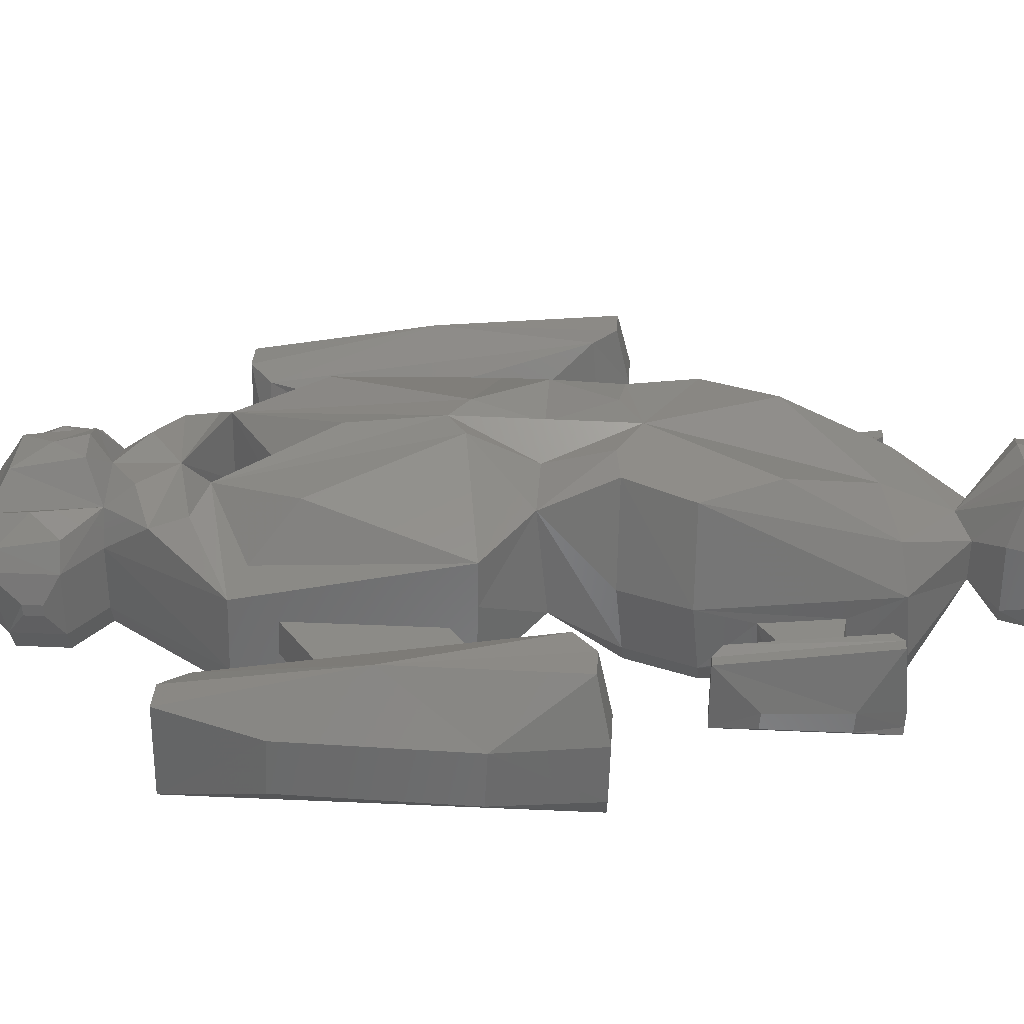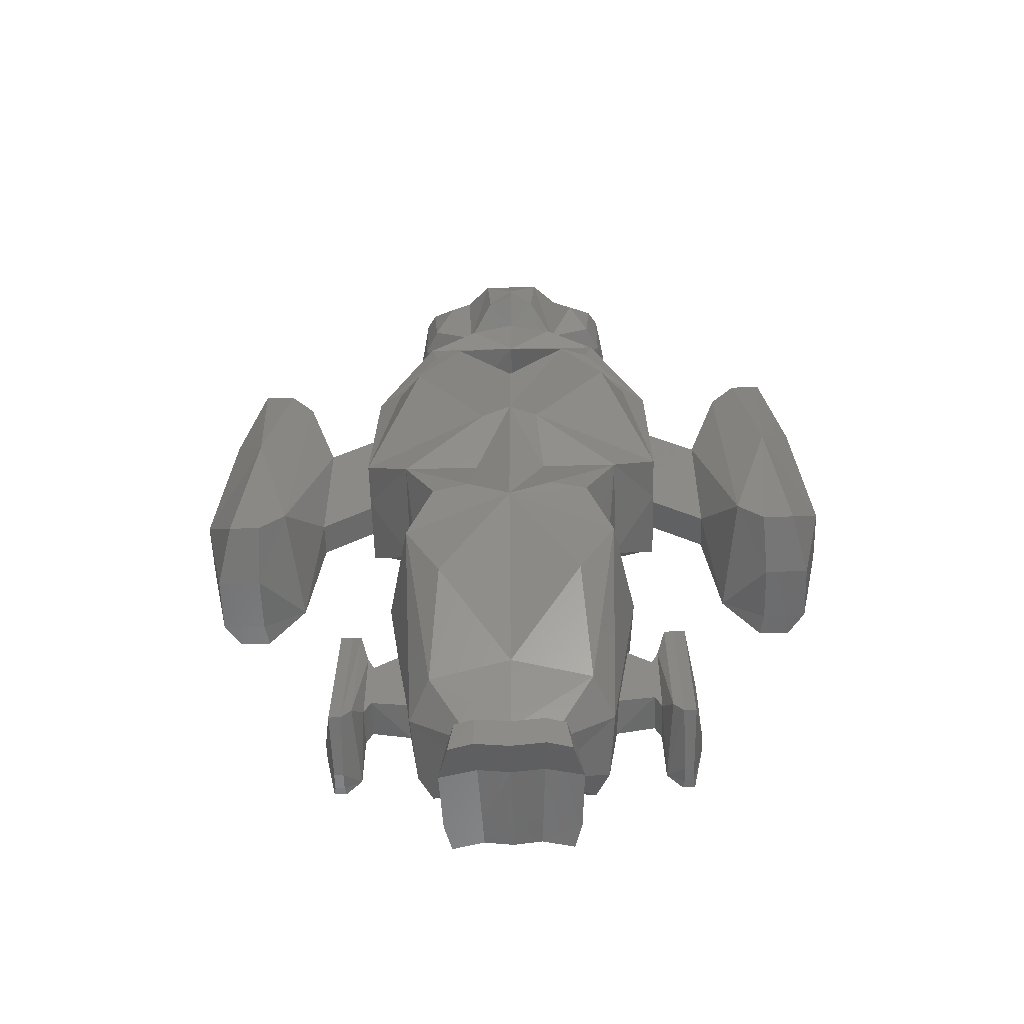
<metadata>
{"format":"stl","ext":"stl","renderer":"f3d","projection":"perspective","resolution":1024,"background":"white","views":[{"elev":33.3,"azim":-86.4,"up":"+Z"},{"elev":-57.1,"azim":1.5,"up":"+Y"}]}
</metadata>
<code>
# stl→obj: 399 verts, 798 faces
v -13.82 3.313 3.493
v -14.37 -4.494 3.767
v -12.16 -0.3791 5.757
v -12.76 -8.158 6.166
v -13.44 -8.724 3.541
v -13.46 -8.656 1.071
v -14.37 -4.369 1.4
v -13.82 3.438 1.126
v -12.76 7.557 3.98
v -12.76 7.614 0
v -11.44 7.557 3.98
v -10.34 6.553 3.718
v -10.34 -7.201 6.166
v -11.44 -8.158 6.166
v -11.6 -8.724 3.541
v -12.6 -8.656 1
v -11.6 -8.656 1
v -12.76 -8.613 0
v -11.44 7.614 0
v -11.44 -8.613 0
v -9.761 6.68 0.4583
v -8.975 2.294 2
v -8.975 2.237 3.5
v -8.975 -4.116 3.5
v -9.761 -7.609 1.024
v -8.975 -4.059 2
v -6.709 -2.447 2
v -6.709 3.907 2
v -6.709 3.85 3.5
v -6.709 -2.503 3.5
v -6.709 -3.609 4.487
v -6.709 -3.495 1.251
v -6.709 5.825 1.16
v -6.709 5.735 4.396
v -4.787 -6.07 2.976
v -6.222 -3.442 1.227
v -6.222 5.867 0
v -6.709 -3.609 6.451
v -4.787 -5.623 7.564
v -2.735 11.19 3.792
v -2.735 11.19 1
v -3.814 7.533 6.125
v -2.583 6.841 6.891
v -5.651 5.081 5.246
v -4.139 9.071 5.725
v -3.478 -8.965 0
v -1.537 -6.07 2.976
v -1.246 -3.442 0
v -4.069 -8.901 0.9492
v -3.793 3.553 0.408
v -3.657 3.508 0.3758
v -3.036 3.573 0.2208
v -2.496 3.885 0.07782
v -2.228 4.255 0
v -3.657 6.492 0.02641
v -2.583 7.038 0
v -4.714 4.118 0.2944
v -4.967 4.688 0.2085
v -2.835 6.31 0.08512
v -3.036 6.427 0.06129
v -4.25 6.299 0.02666
v -4.967 5.312 0.1264
v -4.714 5.882 0.06202
v -4.25 3.701 0.369
v -2.248 11.19 0
v -2.248 14.73 0
v -4.139 14.73 0
v -4.139 12.51 0
v 0 14.25 0
v 2.248 14.73 0
v 4.139 14.73 0
v 2.248 11.19 0
v 4.139 12.51 0
v 6.222 5.867 0
v 2.583 7.038 0
v 0 9.082 0
v -4.494 3.125 7.555
v -1.246 -2.766 8.646
v -1.537 -5.623 7.564
v -1.834 -8.466 8.479
v -3.417 -8.679 8.265
v -4.303 -8.634 3.79
v -4.626 12.51 3.792
v -4.626 12.51 1
v -2.131 11.19 5.301
v 0 8.485 6.077
v -2.583 6.905 3.683
v 0 4.611 4.324
v 0 4.546 6.089
v 0 2.08 8.159
v 0 -1.965 8.646
v -1.909 9.934 6.277
v -4.583 -11.87 0
v -3.427 -19.89 0
v -1.33 -8.657 0
v 1.33 -8.657 0
v 3.478 -8.965 0
v 4.583 -11.87 0
v 0 -19.27 0
v 3.427 -19.89 0
v 0 -6.07 3.051
v 0 -2.661 0
v 0 4.743 0
v -2.458 6.062 0
v 2.455 6.033 0
v 2.286 5.882 0
v 2.033 4.688 0
v 2.033 5.312 0
v 1.37 0.6101 0
v 2.227 4.251 0
v -0.1568 -1.492 0
v 1.246 -3.442 0
v -1.214 -0.8817 0
v -2.13 5.61 0
v -2 5 0
v -1.467 0.3119 0
v -1.467 -0.3119 0
v -0.75 -1.299 0
v 1.5 0 0
v 1.004 -1.115 0
v 1.37 -0.6101 0
v 1.004 1.115 0
v 0.4635 1.427 0
v -0.1568 1.492 0
v -1.214 0.8817 0
v -2.13 4.39 0
v -0.75 1.299 0
v 0.4635 -1.427 0
v -5.174 -11.8 0.9417
v -2.13 4.39 4.5
v -2.496 3.885 4.5
v -3.036 3.573 4.5
v -3.657 3.508 4.5
v -4.25 3.701 4.5
v -4.714 4.118 4.5
v -4.967 4.688 4.5
v -4.967 5.312 4.5
v -4.714 5.882 4.5
v -4.25 6.299 4.5
v -3.657 6.492 4.5
v -3.036 6.427 4.5
v -2.496 6.115 0.007711
v -2.496 6.115 4.5
v -2.583 6.995 1.16
v 2.583 6.905 3.683
v 2.583 6.995 1.16
v 2.75 6.299 0.06445
v 2.83 6.325 0.08341
v 3.343 6.492 0.0397
v 3.964 6.427 0.022
v 4.504 3.885 0.334
v 6.222 -3.442 1.227
v 4.504 6.115 0.0402
v 4.87 5.61 0.09116
v 3.792 3.555 0.4076
v 3.964 3.573 0.398
v 4.87 4.39 0.252
v 5 5 0.1661
v 6.709 -3.495 1.251
v 6.709 5.825 1.16
v 2.735 11.19 1
v 4.626 12.51 1
v 4.626 14.78 1
v 2.735 16.49 1
v -2.735 16.49 1
v -4.626 14.78 1
v 0 -9.44 8.578
v -4.523 -11.57 7.97
v -5.408 -11.54 3.782
v -4.938 13.21 2.055
v -4.938 13.21 2.555
v -4.938 14.04 2.555
v -4.626 15.41 3.792
v -4.211 15.03 4.624
v -4.022 12.51 4.977
v -4.938 14.04 2.055
v -2.32 15.76 4.948
v -3.171 13.8 5.642
v -1.261 14.96 6.345
v -1.072 11.96 6.878
v 0 11.19 5.988
v 1.909 9.934 6.277
v 4.139 9.071 5.725
v 3.814 7.533 6.125
v 2.583 6.841 6.891
v 0 4.701 1.8
v 1.246 -2.766 8.646
v 1.537 -5.623 7.564
v -4.019 -19.83 1.071
v -1.341 -22.1 2.833
v 0 -21.54 3.199
v 1.341 -22.1 2.833
v 4.019 -19.83 1.071
v 5.174 -11.8 0.9417
v 4.069 -8.901 0.9492
v 4.787 -6.07 2.976
v 1.537 -6.07 2.976
v -2.13 5.61 4.5
v -2 5 4.5
v 2.286 4.118 0.01877
v 2.75 3.701 0.1462
v 3.343 3.508 0.2985
v 2.033 4.688 4.5
v 2.286 4.118 4.5
v 2.033 5.312 4.5
v 2.286 5.882 4.5
v 2.75 6.299 4.5
v -1.214 0.8817 5
v -1.467 0.3119 5
v -1.467 -0.3119 5
v -0.75 1.299 5
v -0.1568 1.492 5
v 0.4635 1.427 5
v 1.004 1.115 5
v 1.37 0.6101 5
v 1.5 0 5
v 1.37 -0.6101 5
v 1.004 -1.115 5
v 0.4635 -1.427 5
v -0.1568 -1.492 5
v -0.75 -1.299 5
v -1.214 -0.8817 5
v -5.022 -13.94 3
v -4.923 -14.05 1.3
v 3.343 6.492 4.5
v 3.964 6.427 4.5
v 4.504 6.115 4.5
v 4.87 5.61 4.5
v 5 5 4.5
v 4.87 4.39 4.5
v 4.504 3.885 4.5
v 3.964 3.573 4.5
v 3.343 3.508 4.5
v 6.709 3.907 2
v 6.709 -3.609 4.487
v 6.709 -2.503 3.5
v 6.709 -2.447 2
v 2.735 11.19 3.792
v 6.709 3.85 3.5
v 6.709 5.735 4.396
v 4.626 12.51 3.792
v 4.938 13.21 2.055
v 4.938 13.21 2.555
v 4.938 14.04 2.055
v 4.938 14.04 2.555
v 4.626 15.41 3.792
v 2.735 16.49 3.792
v -2.735 16.49 3.792
v -2.994 -14.7 8.178
v 1.834 -8.466 8.479
v 3.417 -8.679 8.265
v 4.523 -11.57 7.97
v 2.994 -14.7 8.178
v 0 -18.58 6.233
v -3.375 -19.23 5.811
v -4.253 -19.56 3.912
v -4.504 -17.31 3
v 2.32 15.76 4.948
v 1.261 14.96 6.345
v 0 13.46 6.861
v 0 11.96 7.273
v 1.072 11.96 6.878
v 2.131 11.19 5.301
v 5.651 5.081 5.246
v 4.494 3.125 7.555
v 6.709 -3.609 6.451
v 4.787 -5.623 7.564
v -4.405 -17.42 1.3
v -1.134 -23.35 1.902
v -2.228 -23.32 1.592
v -1.512 -22.1 4.709
v -2.508 -23.29 2.215
v 0 -23.52 1.902
v 1.134 -23.35 1.902
v 2.228 -23.32 1.592
v 2.508 -23.29 2.215
v 1.512 -22.1 4.709
v 4.253 -19.56 3.912
v 4.923 -14.05 1.3
v 4.405 -17.42 1.3
v 5.022 -13.94 3
v 5.408 -11.54 3.782
v 4.303 -8.634 3.79
v 2.75 3.701 4.5
v -6.323 -14.04 3
v -6.323 -17.74 3
v -6.044 -17.11 3
v -6.044 -14.65 3
v -6.044 -14.63 1.3
v -6.323 -17.7 1.3
v -6.323 -14 1.3
v -6.044 -17.09 1.3
v 8.975 -4.059 2
v 8.975 2.294 2
v 8.975 2.237 3.5
v 8.975 -4.116 3.5
v 4.022 12.51 4.977
v 4.211 15.03 4.624
v 3.375 -19.23 5.811
v 0 -21.53 5.075
v 3.171 13.8 5.642
v -2.452 -24.65 1.427
v -1.154 -24.7 1.783
v 0 -24.87 1.783
v -2.197 -23.82 7.098
v -2.647 -23.23 5.223
v -2.756 -24.6 2.55
v 1.154 -24.7 1.783
v 2.452 -24.65 1.427
v 2.756 -24.6 2.55
v 2.647 -23.23 5.223
v 2.197 -23.82 7.098
v 4.504 -17.31 3
v 6.044 -17.09 1.3
v 6.044 -14.63 1.3
v 6.323 -14 1.3
v 6.323 -17.7 1.3
v 6.044 -17.11 3
v 6.323 -17.74 3
v 6.044 -14.65 3
v 6.323 -14.04 3
v -6.695 -12.7 3.182
v -6.695 -18.86 3.983
v -6.47 -19.04 0.2942
v -6.47 -12.64 0
v 9.761 6.68 0.4583
v 9.761 -7.609 1.024
v 10.34 6.553 3.718
v 10.34 -7.201 6.166
v -1.395 -23.83 7.34
v 0 -24 7.34
v 1.395 -23.83 7.34
v -1.208 -24.68 2.962
v 0 -24.85 2.962
v -2.421 -25.15 6.933
v -2.871 -24.56 5.058
v 1.208 -24.68 2.962
v 2.871 -24.56 5.058
v 2.421 -25.15 6.933
v 6.47 -19.04 0.2942
v 6.47 -12.64 0
v 6.695 -12.7 3.182
v 6.695 -18.86 3.983
v -7.122 -19.28 3.983
v -7.122 -12.25 2.901
v -7.122 -12.23 0
v -7.122 -19.49 0
v -7.184 -19.51 0.3504
v -7.184 -19.54 1.093
v 11.44 7.614 0
v 11.44 7.557 3.98
v 11.6 -8.724 3.541
v 11.6 -8.656 1
v 11.44 -8.613 0
v 12.16 -0.3791 5.757
v 11.44 -8.158 6.166
v 1.415 -25.17 7.222
v 0 -25.34 7.222
v -1.415 -25.17 7.222
v 0 -24.8 5.471
v -1.324 -24.63 5.471
v 1.324 -24.63 5.471
v 7.122 -19.28 3.983
v 7.184 -19.54 1.093
v 7.184 -19.51 0.3504
v 7.122 -19.49 0
v 7.122 -12.23 0
v 7.122 -12.25 2.901
v -7.633 -19.28 3.983
v -7.571 -19.54 1.093
v -7.633 -12.25 2.901
v -7.633 -12.23 0
v -7.633 -19.49 0
v -7.571 -19.51 0.3504
v 12.76 -8.613 0
v 12.76 7.614 0
v 12.76 7.557 3.98
v 12.76 -8.158 6.166
v 13.44 -8.724 3.541
v 12.6 -8.656 1
v 13.82 3.313 3.493
v 14.37 -4.494 3.767
v 7.633 -19.28 3.983
v 7.633 -12.25 2.901
v 7.571 -19.54 1.093
v 7.571 -19.51 0.3504
v 7.633 -19.49 0
v 7.633 -12.23 0
v -8.044 -17.65 1.243
v -8.044 -14.15 1.089
v -8.044 -17.59 0.3557
v -8.044 -14.1 0.3557
v 13.46 -8.656 1.071
v 14.37 -4.369 1.4
v 13.82 3.438 1.126
v 8.044 -14.15 1.089
v 8.044 -17.65 1.243
v 8.044 -17.59 0.3557
v 8.044 -14.1 0.3557
f 1 2 3
f 3 2 4
f 4 2 5
f 5 2 6
f 6 2 7
f 7 2 8
f 8 2 1
f 9 1 3
f 8 1 10
f 10 1 9
f 11 3 12
f 12 3 13
f 13 3 14
f 3 4 14
f 11 9 3
f 4 5 15
f 14 4 15
f 15 5 16
f 17 15 16
f 5 6 16
f 6 7 18
f 16 6 18
f 18 7 8
f 18 8 10
f 9 11 10
f 10 11 19
f 18 10 20
f 20 10 19
f 19 11 21
f 21 11 12
f 21 12 22
f 22 12 23
f 12 13 23
f 23 13 24
f 24 13 25
f 13 15 25
f 14 15 13
f 25 15 17
f 25 17 20
f 16 18 20
f 17 16 20
f 25 20 19
f 25 19 21
f 26 25 21
f 26 21 22
f 26 22 27
f 27 22 28
f 23 29 22
f 22 29 28
f 23 24 30
f 29 23 30
f 30 24 26
f 27 30 26
f 24 25 26
f 31 30 32
f 32 30 27
f 32 27 28
f 33 32 28
f 28 29 33
f 33 29 34
f 29 30 34
f 30 31 34
f 35 31 32
f 35 32 36
f 36 32 37
f 37 32 33
f 34 31 38
f 38 31 39
f 39 31 35
f 33 34 40
f 37 33 41
f 41 33 40
f 42 34 43
f 43 34 44
f 34 38 44
f 40 34 45
f 45 34 42
f 46 35 47
f 47 35 48
f 35 36 48
f 39 35 49
f 49 35 46
f 36 50 48
f 48 50 51
f 48 51 52
f 52 53 48
f 53 54 48
f 55 37 56
f 57 37 58
f 59 60 56
f 61 37 55
f 60 55 56
f 62 37 63
f 58 37 62
f 36 37 57
f 36 57 64
f 36 64 50
f 63 37 61
f 37 65 56
f 66 65 67
f 65 68 67
f 69 65 66
f 56 65 69
f 56 69 70
f 56 70 71
f 72 71 73
f 56 71 72
f 74 75 76
f 76 56 72
f 74 76 72
f 65 37 41
f 77 38 78
f 78 38 39
f 44 38 77
f 78 39 79
f 79 39 80
f 80 39 81
f 81 39 82
f 82 39 49
f 83 84 41
f 40 83 41
f 85 83 40
f 40 45 85
f 41 84 68
f 65 41 68
f 86 42 43
f 86 45 42
f 86 43 87
f 87 43 88
f 88 43 89
f 89 43 90
f 90 43 91
f 91 43 78
f 43 77 78
f 43 44 77
f 85 45 92
f 92 45 86
f 93 46 94
f 94 46 95
f 94 95 96
f 94 96 97
f 94 97 98
f 99 98 100
f 94 98 99
f 95 46 47
f 46 93 49
f 95 47 101
f 101 47 48
f 101 48 102
f 56 103 104
f 105 103 75
f 106 103 105
f 107 103 108
f 103 106 108
f 109 103 110
f 103 107 110
f 111 112 102
f 113 102 48
f 114 103 115
f 104 103 114
f 54 116 117
f 54 117 48
f 118 102 113
f 111 102 118
f 113 48 117
f 109 110 119
f 112 120 121
f 112 121 119
f 112 119 110
f 122 103 109
f 123 103 122
f 115 103 123
f 115 123 124
f 125 54 126
f 125 126 115
f 127 115 124
f 54 125 116
f 120 112 128
f 125 115 127
f 128 112 111
f 49 129 82
f 93 129 49
f 130 126 131
f 131 126 54
f 131 54 53
f 131 53 132
f 132 53 52
f 132 52 133
f 133 52 51
f 133 51 134
f 134 51 50
f 134 50 64
f 134 64 135
f 135 64 57
f 136 135 57
f 58 136 57
f 62 137 136
f 58 62 136
f 63 138 137
f 62 63 137
f 61 139 138
f 63 61 138
f 55 140 139
f 61 55 139
f 60 141 140
f 55 60 140
f 59 142 143
f 60 59 141
f 141 59 143
f 59 56 142
f 142 56 104
f 56 144 103
f 76 144 56
f 76 87 144
f 86 87 76
f 145 86 76
f 145 76 146
f 146 76 75
f 75 103 146
f 105 75 147
f 147 75 148
f 149 75 150
f 151 74 152
f 153 74 154
f 155 156 152
f 157 74 151
f 156 151 152
f 154 74 158
f 150 74 153
f 75 74 150
f 75 149 148
f 158 74 157
f 159 152 74
f 159 74 160
f 74 161 160
f 74 72 161
f 161 72 73
f 162 161 73
f 162 73 71
f 163 162 71
f 71 70 163
f 163 70 164
f 70 69 164
f 66 165 69
f 69 165 164
f 66 166 165
f 67 166 66
f 84 166 68
f 68 166 67
f 78 79 91
f 91 79 167
f 79 80 167
f 80 81 167
f 81 168 167
f 81 169 168
f 82 169 81
f 129 169 82
f 170 84 171
f 171 84 83
f 171 83 172
f 172 83 173
f 173 83 174
f 174 83 175
f 175 83 85
f 170 176 84
f 84 176 166
f 177 178 85
f 179 177 85
f 179 85 180
f 180 85 181
f 181 85 92
f 178 175 85
f 181 92 86
f 181 86 182
f 182 86 183
f 183 86 184
f 184 86 185
f 185 86 145
f 144 87 186
f 186 87 88
f 186 88 145
f 145 88 185
f 88 89 185
f 89 90 185
f 90 91 185
f 185 91 187
f 187 91 188
f 91 167 188
f 94 129 93
f 189 129 94
f 190 189 94
f 190 94 99
f 191 190 99
f 192 191 99
f 192 99 100
f 193 192 100
f 193 100 194
f 194 100 98
f 98 195 194
f 98 97 195
f 195 97 196
f 97 197 196
f 97 96 197
f 96 101 197
f 96 95 101
f 197 101 112
f 112 101 102
f 114 198 104
f 104 198 143
f 104 143 142
f 199 198 115
f 115 198 114
f 199 115 130
f 130 115 126
f 197 112 196
f 196 112 152
f 112 200 152
f 112 110 200
f 152 201 202
f 202 155 152
f 201 152 200
f 203 204 200
f 107 203 110
f 110 203 200
f 108 205 203
f 107 108 203
f 106 206 205
f 108 106 205
f 105 147 207
f 106 105 206
f 206 105 207
f 103 186 146
f 103 144 186
f 125 208 209
f 116 125 209
f 116 209 210
f 117 116 210
f 127 211 208
f 125 127 208
f 124 212 211
f 127 124 211
f 123 213 212
f 124 123 212
f 122 214 213
f 123 122 213
f 215 214 109
f 109 214 122
f 216 215 119
f 119 215 109
f 216 119 217
f 217 119 121
f 217 121 218
f 218 121 120
f 218 120 219
f 219 120 128
f 219 128 220
f 220 128 111
f 220 111 221
f 221 111 118
f 221 118 222
f 222 118 113
f 210 222 113
f 117 210 113
f 223 169 129
f 223 129 224
f 224 129 189
f 138 139 137
f 137 139 140
f 137 140 141
f 137 141 143
f 137 143 198
f 137 198 199
f 137 199 130
f 137 130 131
f 137 131 132
f 137 132 133
f 137 133 134
f 137 134 135
f 137 135 136
f 146 186 145
f 148 149 225
f 147 148 207
f 207 148 225
f 150 226 225
f 149 150 225
f 153 227 226
f 150 153 226
f 228 227 154
f 154 227 153
f 229 228 158
f 158 228 154
f 229 158 230
f 230 158 157
f 230 157 231
f 231 157 151
f 231 151 232
f 232 151 156
f 232 156 233
f 233 156 155
f 233 155 202
f 159 196 152
f 159 160 234
f 235 196 159
f 236 235 159
f 237 236 159
f 234 237 159
f 160 161 238
f 234 160 239
f 160 240 239
f 160 238 240
f 238 161 162
f 241 238 162
f 241 162 242
f 243 241 242
f 242 162 163
f 244 242 163
f 244 163 245
f 245 163 246
f 163 164 246
f 246 164 247
f 165 248 164
f 164 248 247
f 165 173 248
f 165 166 173
f 166 172 173
f 166 176 172
f 167 168 249
f 188 167 250
f 250 167 251
f 251 167 252
f 252 167 253
f 167 254 253
f 167 249 254
f 249 168 255
f 255 168 256
f 168 169 256
f 256 169 257
f 257 169 223
f 170 171 176
f 176 171 172
f 248 173 174
f 177 174 178
f 178 174 175
f 248 174 177
f 248 177 247
f 247 177 258
f 177 179 258
f 258 179 259
f 259 179 260
f 260 179 180
f 260 180 261
f 261 180 181
f 261 181 262
f 262 181 263
f 263 181 182
f 263 182 183
f 238 263 183
f 240 238 183
f 183 184 240
f 184 185 240
f 240 185 264
f 264 185 265
f 185 187 265
f 265 187 266
f 266 187 267
f 267 187 188
f 267 188 250
f 268 224 189
f 256 268 189
f 190 256 189
f 269 270 190
f 269 190 191
f 271 256 190
f 190 272 271
f 270 272 190
f 273 269 191
f 274 273 191
f 274 191 192
f 275 274 192
f 275 192 276
f 276 192 277
f 277 192 278
f 278 192 193
f 279 193 194
f 278 193 280
f 280 193 279
f 281 279 194
f 282 281 194
f 194 283 282
f 194 195 283
f 283 195 267
f 267 195 196
f 267 196 235
f 233 202 284
f 284 202 201
f 284 201 204
f 204 201 200
f 206 207 205
f 205 207 225
f 205 225 226
f 205 226 227
f 205 227 228
f 205 228 229
f 205 229 230
f 205 230 231
f 205 231 232
f 205 232 233
f 205 233 284
f 205 284 204
f 205 204 203
f 208 211 209
f 209 211 212
f 209 212 213
f 209 213 214
f 209 214 215
f 209 215 216
f 209 216 217
f 209 217 218
f 209 218 219
f 209 219 220
f 209 220 221
f 209 221 222
f 209 222 210
f 285 286 287
f 288 285 287
f 257 288 287
f 223 288 257
f 289 288 223
f 224 289 223
f 290 291 292
f 292 291 289
f 292 289 224
f 292 224 268
f 237 234 293
f 293 234 294
f 239 295 234
f 234 295 294
f 235 240 266
f 236 240 235
f 266 267 235
f 239 236 296
f 295 239 296
f 296 236 237
f 293 296 237
f 239 240 236
f 241 263 238
f 240 264 266
f 297 263 241
f 298 297 241
f 246 298 241
f 246 241 243
f 245 246 243
f 243 242 244
f 245 243 244
f 246 247 298
f 247 258 298
f 249 255 254
f 267 250 251
f 267 251 283
f 283 251 282
f 282 251 252
f 252 278 282
f 252 299 278
f 252 253 299
f 253 254 299
f 254 300 299
f 254 255 300
f 300 255 271
f 255 256 271
f 256 257 268
f 257 287 268
f 298 258 301
f 258 263 301
f 258 259 263
f 259 262 263
f 259 260 262
f 260 261 262
f 301 263 297
f 264 265 266
f 268 287 292
f 269 302 270
f 303 302 269
f 304 303 269
f 304 269 273
f 302 272 270
f 271 305 300
f 271 306 305
f 272 306 271
f 272 307 306
f 302 307 272
f 274 304 273
f 308 304 274
f 308 274 309
f 309 274 275
f 309 275 276
f 310 276 311
f 276 277 311
f 310 309 276
f 299 300 277
f 299 277 278
f 311 277 312
f 277 300 312
f 313 278 280
f 282 278 313
f 280 279 314
f 314 279 315
f 314 315 316
f 314 316 317
f 315 279 281
f 313 280 318
f 318 280 314
f 281 313 318
f 319 281 318
f 319 320 281
f 319 321 320
f 282 313 281
f 315 281 320
f 322 323 285
f 291 322 285
f 291 285 289
f 289 285 288
f 285 323 286
f 287 290 292
f 287 286 290
f 286 323 324
f 286 324 290
f 290 325 291
f 325 322 291
f 290 324 325
f 326 293 294
f 327 296 293
f 327 293 326
f 326 294 328
f 294 295 328
f 328 295 329
f 295 296 329
f 329 296 327
f 298 301 297
f 300 330 331
f 300 305 330
f 312 300 332
f 300 331 332
f 303 307 302
f 333 307 303
f 334 333 303
f 334 303 304
f 334 304 308
f 305 335 330
f 305 336 335
f 306 336 305
f 307 336 306
f 333 336 307
f 337 334 308
f 337 308 310
f 310 308 309
f 338 337 310
f 310 311 338
f 311 312 338
f 338 312 339
f 312 332 339
f 317 318 314
f 340 319 317
f 340 317 341
f 341 317 316
f 319 318 317
f 341 316 342
f 316 321 342
f 316 315 321
f 315 320 321
f 342 321 343
f 321 319 343
f 343 319 340
f 322 344 323
f 345 344 322
f 325 345 322
f 323 344 324
f 324 346 325
f 324 347 346
f 324 348 347
f 324 349 348
f 344 349 324
f 346 345 325
f 350 327 326
f 350 326 351
f 351 326 328
f 329 327 352
f 352 327 353
f 353 327 354
f 354 327 350
f 351 328 355
f 328 329 355
f 355 329 356
f 356 329 352
f 332 331 357
f 331 358 357
f 331 359 358
f 330 359 331
f 330 335 359
f 339 332 357
f 360 361 333
f 360 333 334
f 361 336 333
f 360 334 337
f 359 335 361
f 335 336 361
f 362 360 337
f 362 337 338
f 339 362 338
f 357 362 339
f 343 340 363
f 363 340 364
f 364 340 365
f 365 340 366
f 366 340 367
f 367 340 341
f 367 341 368
f 368 341 342
f 368 342 363
f 342 343 363
f 344 369 370
f 349 344 370
f 371 369 344
f 345 371 344
f 371 345 372
f 372 345 346
f 373 372 347
f 347 372 346
f 374 373 347
f 348 374 347
f 349 370 374
f 348 349 374
f 354 350 375
f 375 350 376
f 351 377 350
f 350 377 376
f 377 351 355
f 378 356 352
f 379 378 352
f 379 352 353
f 380 379 353
f 353 354 375
f 380 353 375
f 377 355 381
f 381 355 382
f 382 355 378
f 355 356 378
f 357 358 362
f 358 361 360
f 358 359 361
f 362 358 360
f 368 363 383
f 384 368 383
f 383 363 364
f 385 383 364
f 385 364 365
f 386 385 365
f 365 366 387
f 386 365 387
f 366 367 387
f 387 367 388
f 368 384 367
f 367 384 388
f 370 389 374
f 369 389 370
f 371 389 369
f 372 390 371
f 390 389 371
f 391 392 373
f 373 392 372
f 392 390 372
f 374 391 373
f 374 389 391
f 393 375 394
f 394 375 395
f 395 375 376
f 393 380 375
f 395 376 381
f 376 377 381
f 382 378 379
f 382 379 393
f 379 380 393
f 395 381 382
f 394 395 382
f 382 393 394
f 388 384 396
f 396 384 397
f 384 383 397
f 383 385 397
f 397 385 386
f 397 386 398
f 398 386 387
f 387 388 398
f 398 388 399
f 399 388 396
f 389 390 391
f 391 390 392
f 396 397 398
f 399 396 398

</code>
